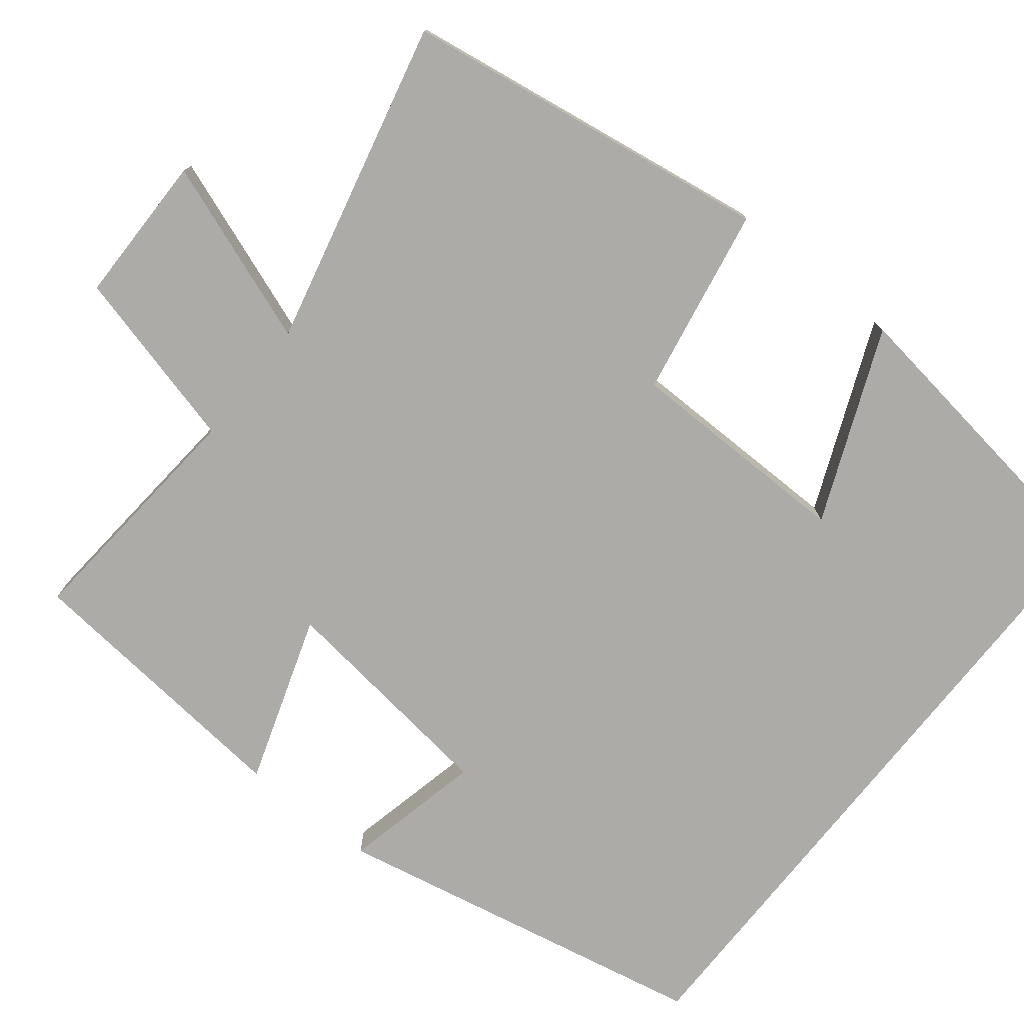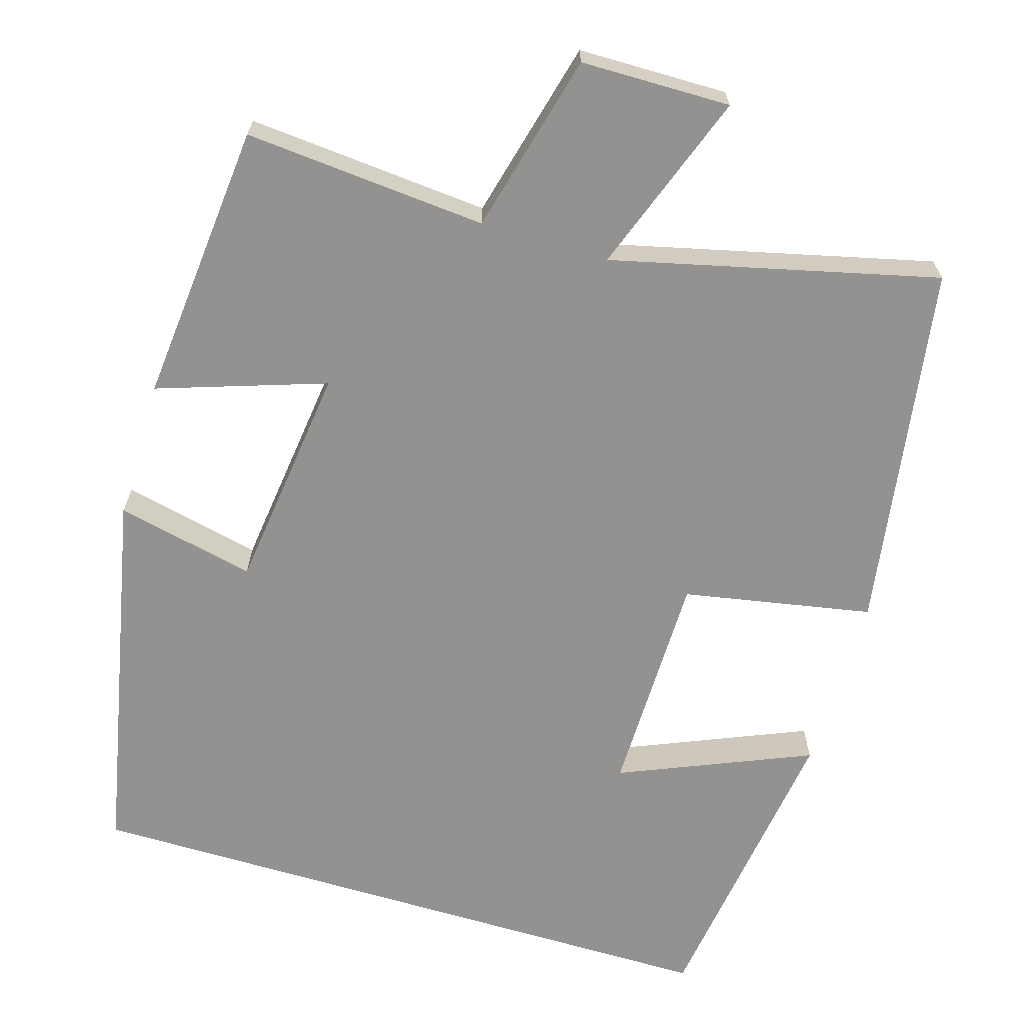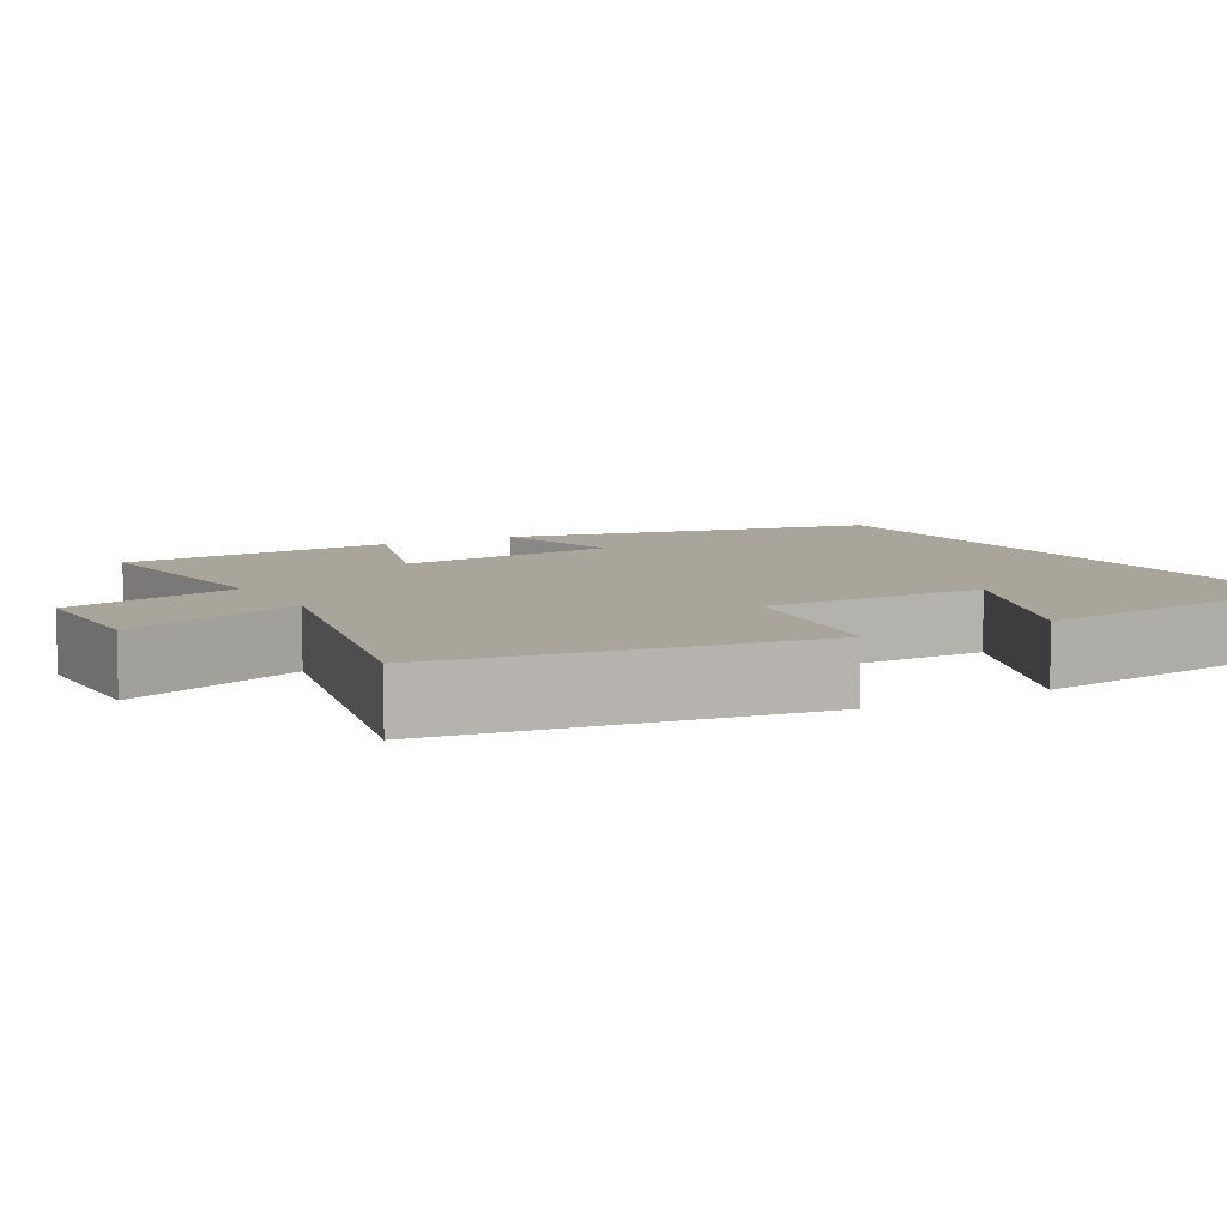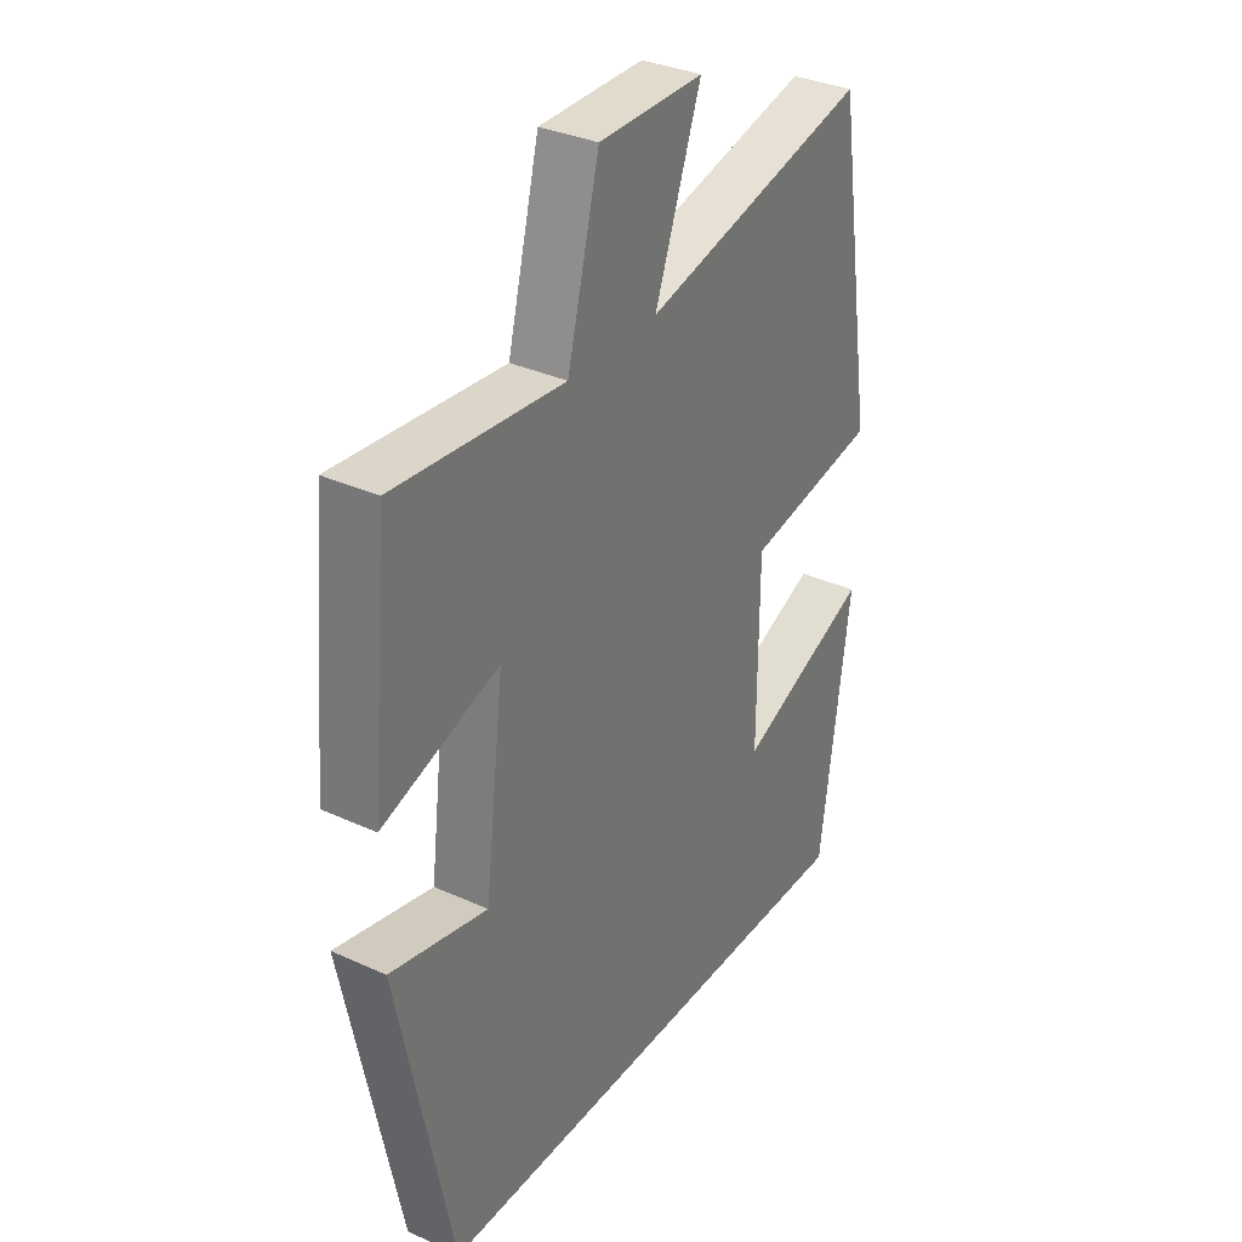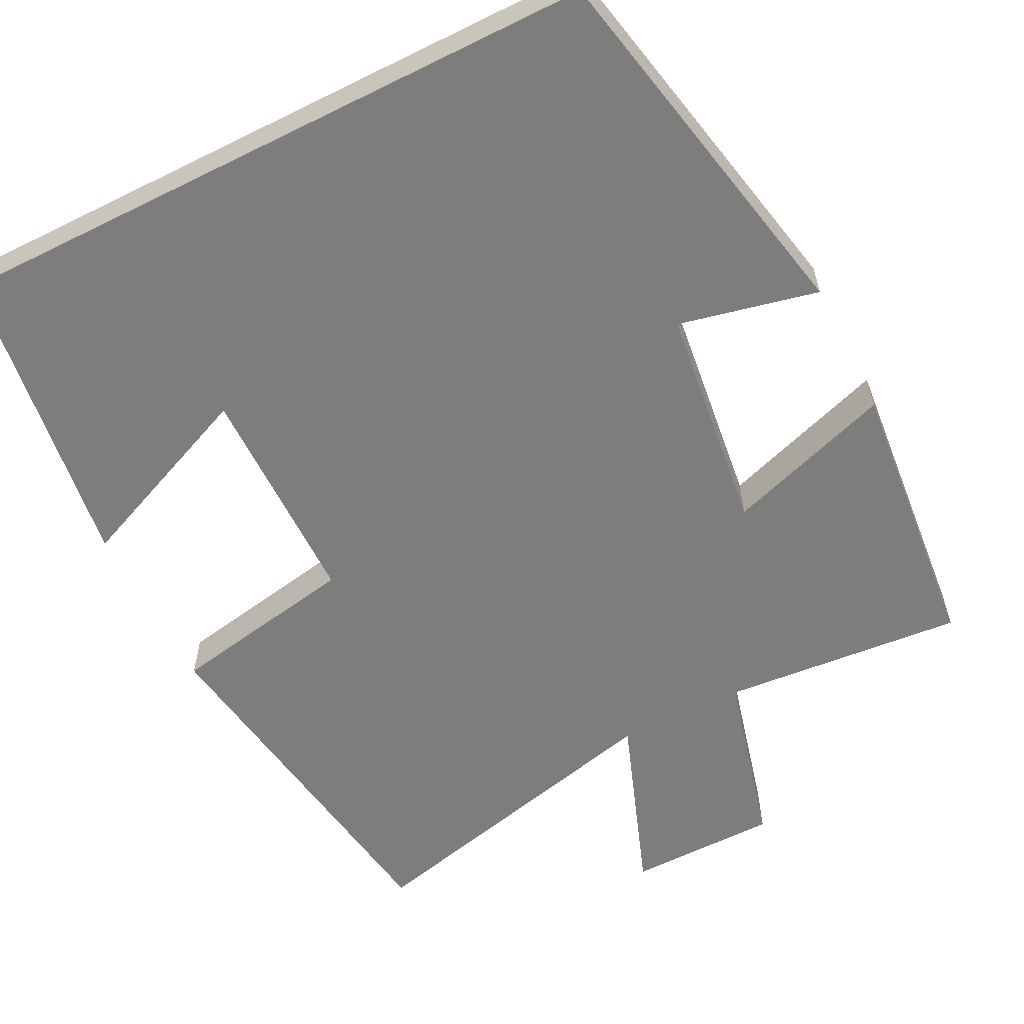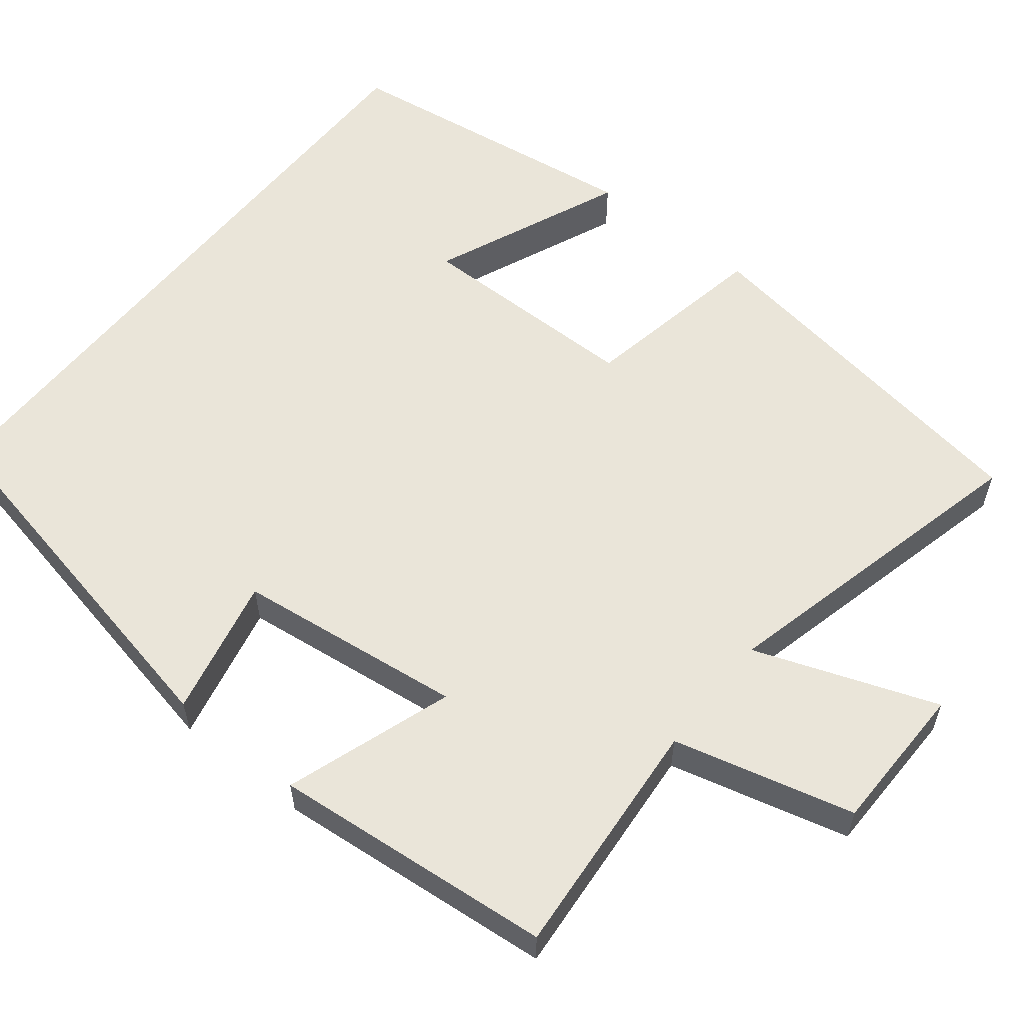
<metadata>
{"format":"obj","ext":"obj","renderer":"f3d","projection":"perspective","resolution":1024,"background":"white","views":[{"elev":-76.5,"azim":51.4,"up":"+Y"},{"elev":-66.5,"azim":-16.7,"up":"+Y"},{"elev":7.5,"azim":60.2,"up":"+Y"},{"elev":33.5,"azim":-58.1,"up":"+Z"},{"elev":-59.2,"azim":-153.2,"up":"+Y"},{"elev":57.8,"azim":-51.4,"up":"+Y"}]}
</metadata>
<code>
v 0.427 0.07 0.6
v 0.5 0.07 0.128
v 0.257 0.07 0.083
v 0.255 0.07 -0.207
v 0.5 0.07 -0.104
v 0.445 0.07 -0.5
v -0.401 0.07 -0.5
v -0.5 0.07 -0.015
v -0.321 0.07 -0.055
v -0.285 0.07 0.237
v -0.5 0.07 0.165
v -0.466 0.07 0.526
v -0.155 0.07 0.5
v -0.096 0.07 0.731
v 0.096 0.07 0.733
v 0.011 0.07 0.5
v 0.427 0 0.6
v 0.5 0 0.128
v 0.257 0 0.083
v 0.255 0 -0.207
v 0.5 0 -0.104
v 0.445 0 -0.5
v -0.401 0 -0.5
v -0.5 0 -0.015
v -0.321 0 -0.055
v -0.285 0 0.237
v -0.5 0 0.165
v -0.466 0 0.526
v -0.155 0 0.5
v -0.096 0 0.731
v 0.096 0 0.733
v 0.011 0 0.5
f 13 14 15 16
f 10 11 12 13
f 9 10 13 16
f 6 7 8 9
f 4 5 6
f 4 6 9
f 3 4 9 16
f 1 2 3 16
f 32 31 30 29
f 29 28 27 26
f 32 29 26 25
f 25 24 23 22
f 22 21 20
f 25 22 20
f 32 25 20 19
f 32 19 18 17
f 1 17 18 2
f 2 18 19 3
f 3 19 20 4
f 4 20 21 5
f 5 21 22 6
f 6 22 23 7
f 7 23 24 8
f 8 24 25 9
f 9 25 26 10
f 10 26 27 11
f 11 27 28 12
f 12 28 29 13
f 13 29 30 14
f 14 30 31 15
f 15 31 32 16
f 16 32 17 1

</code>
